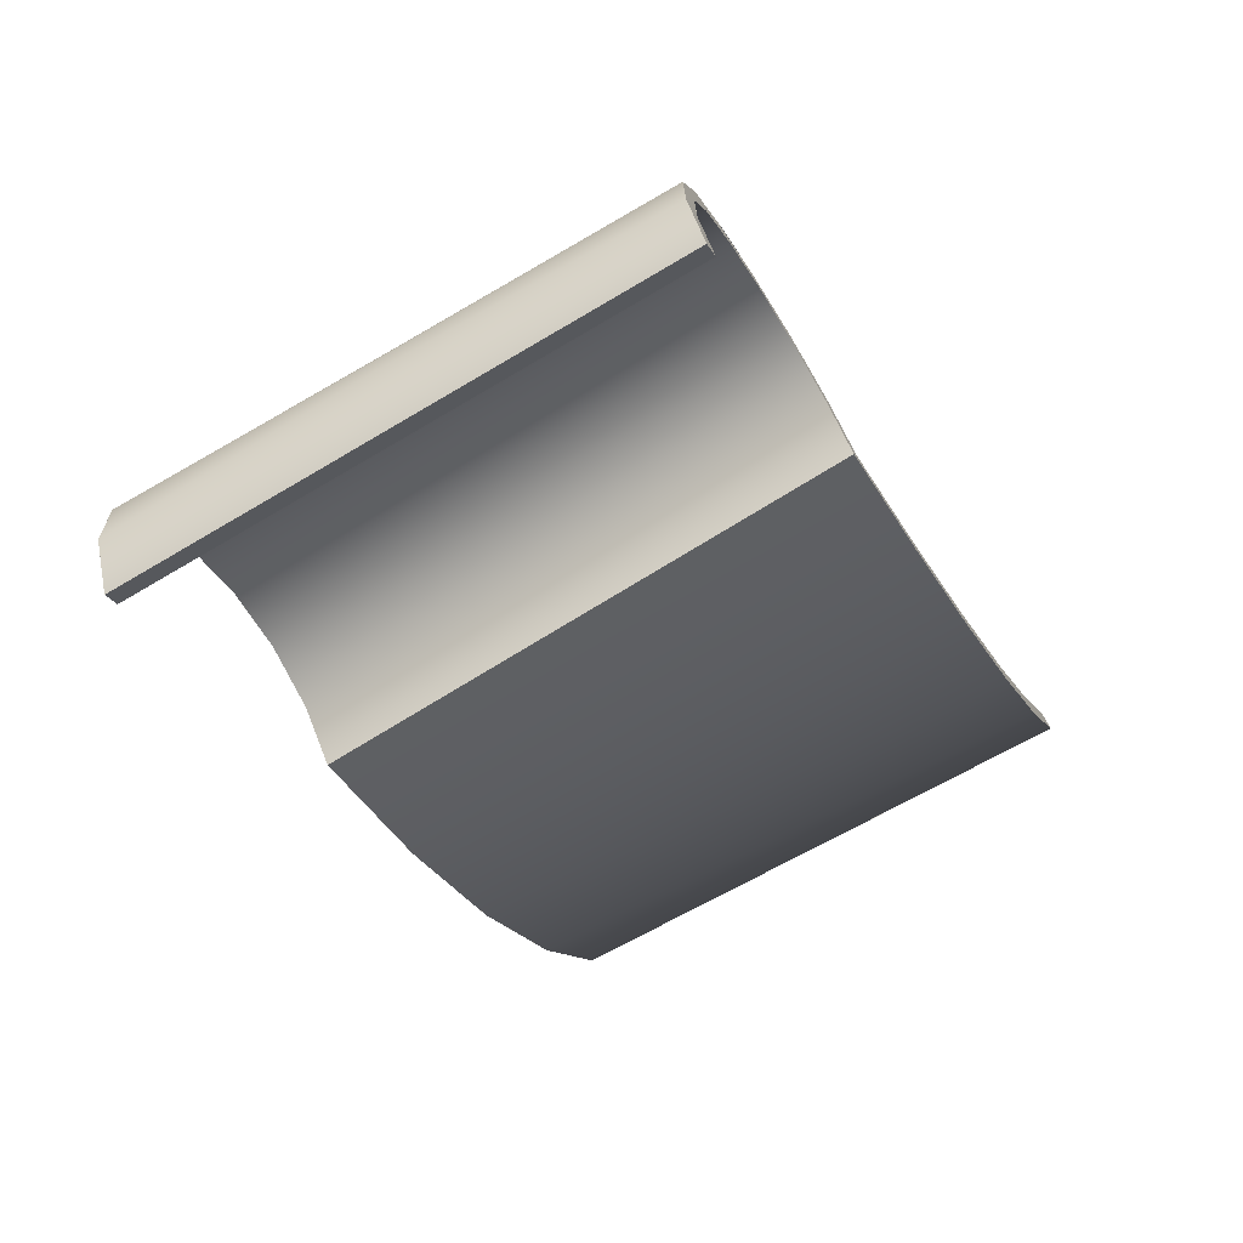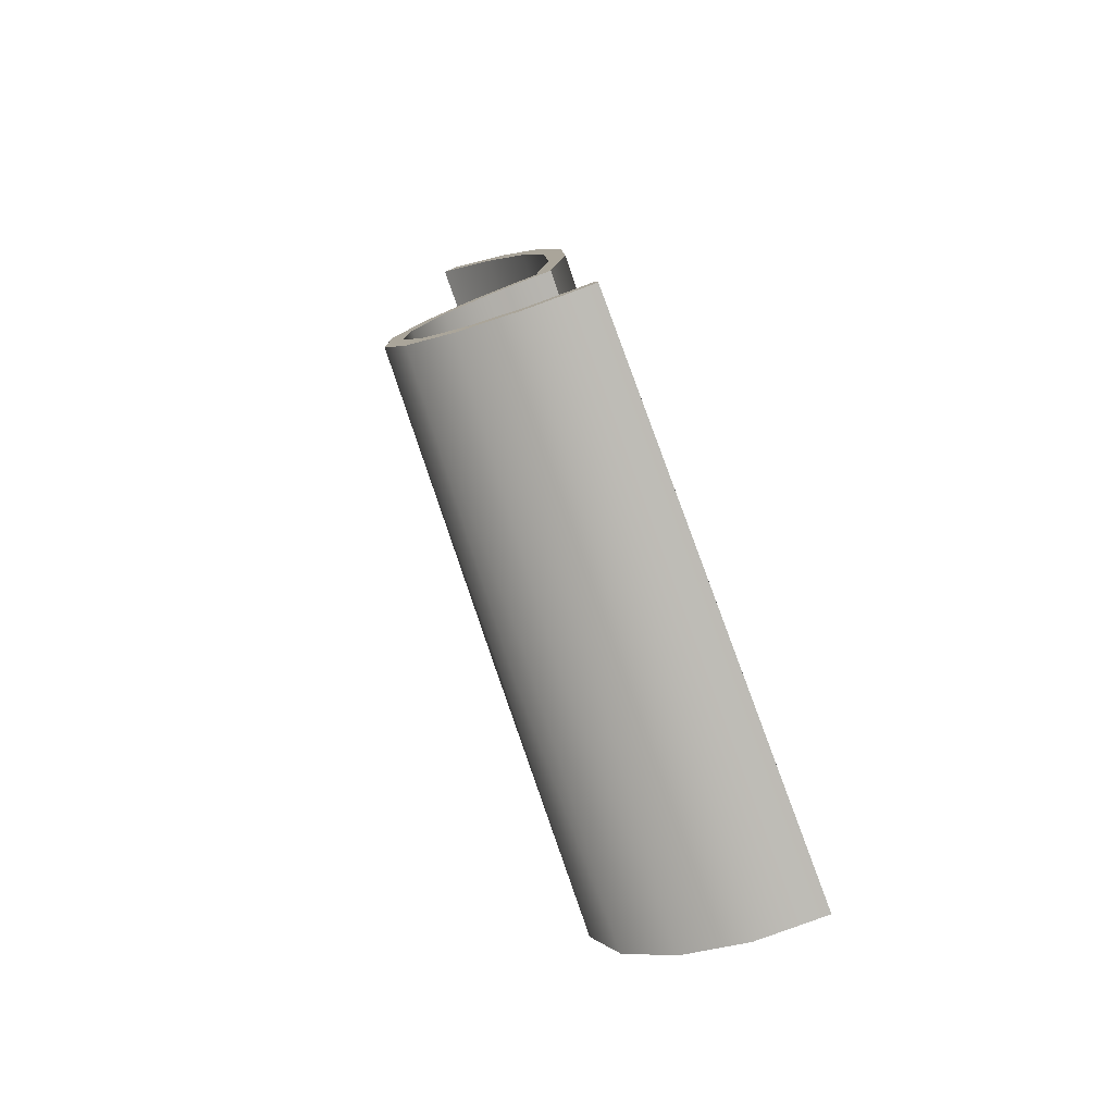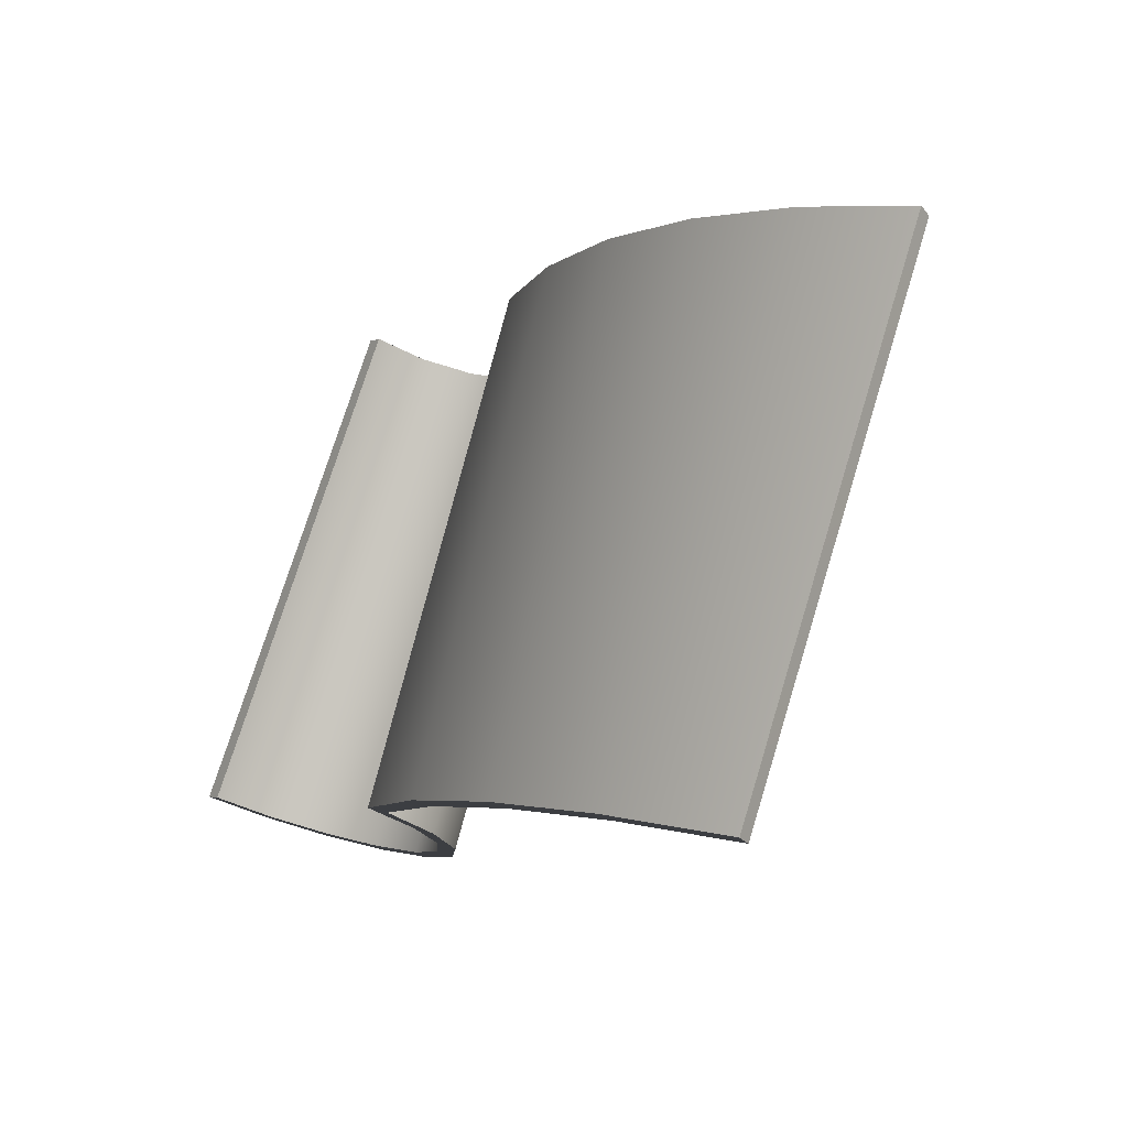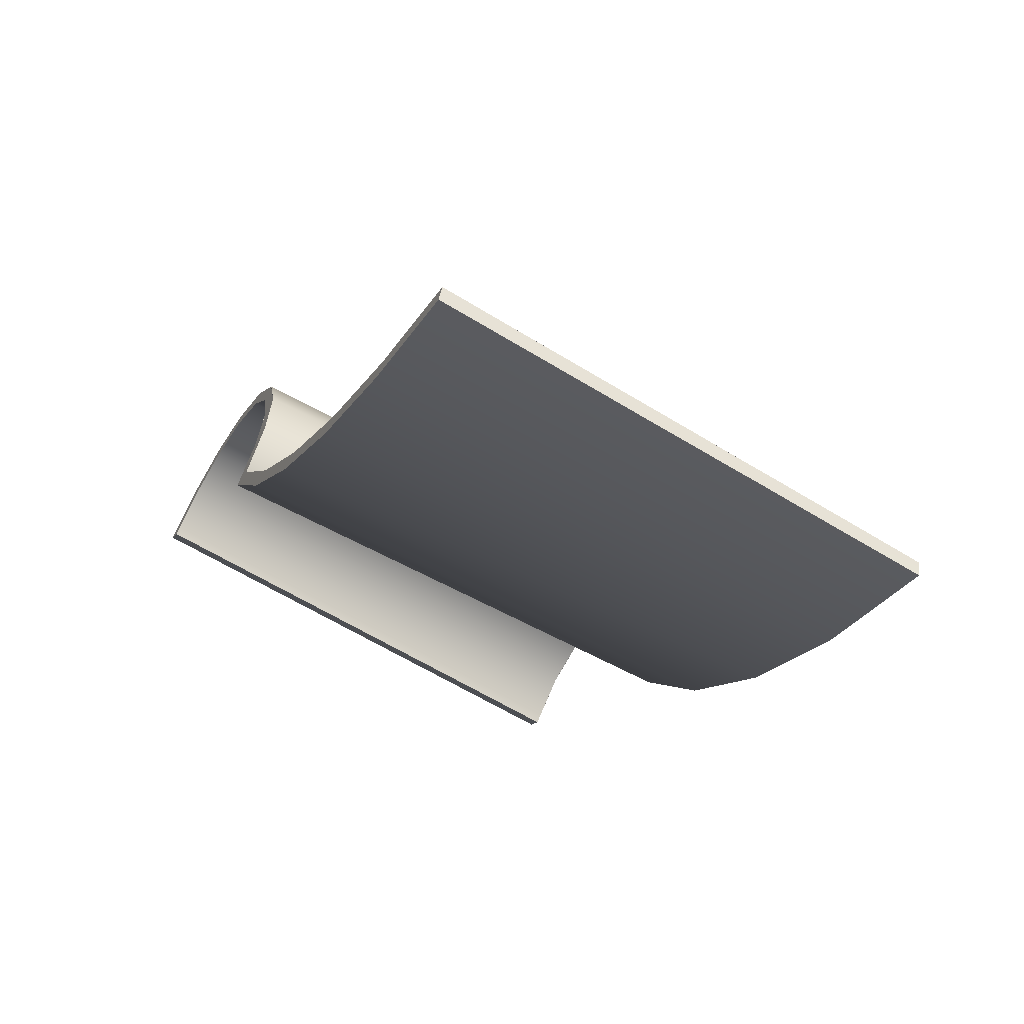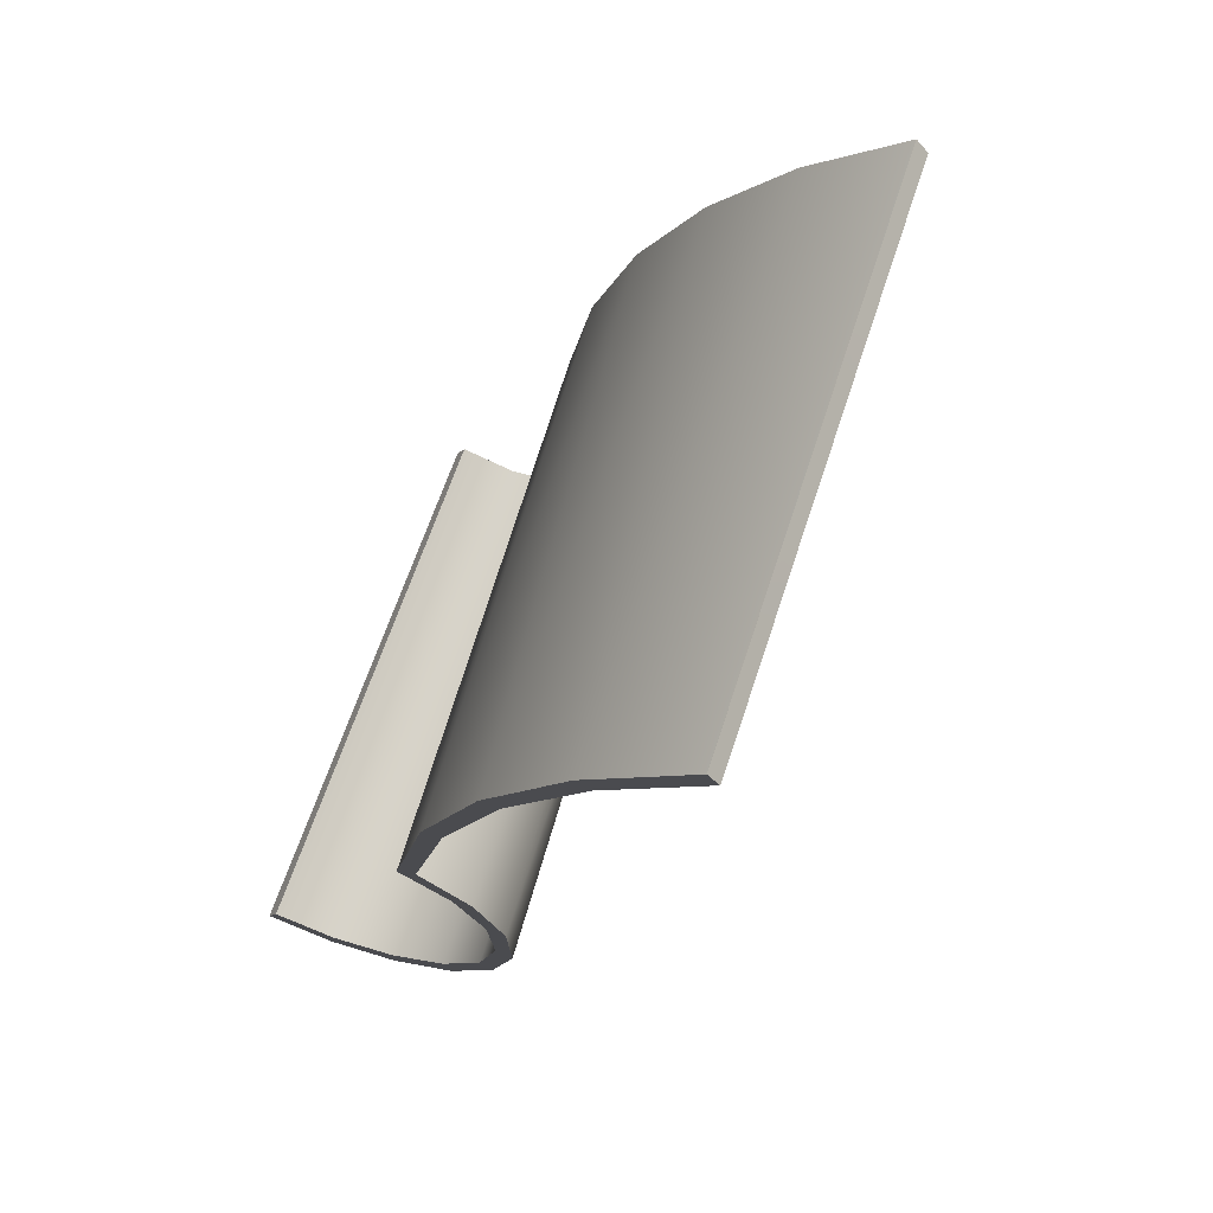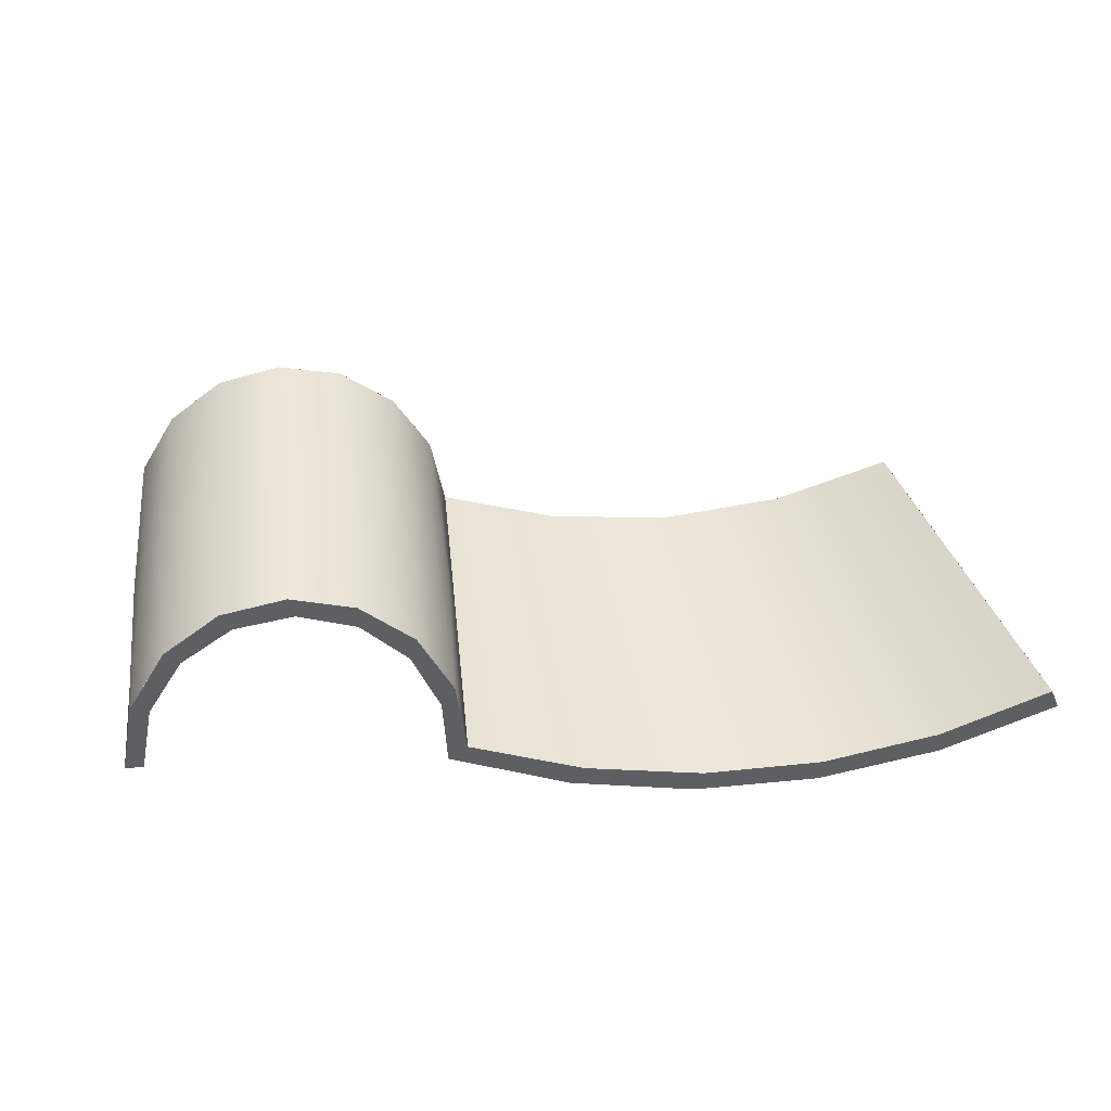
<metadata>
{"format":"obj","ext":"obj","renderer":"f3d","projection":"perspective","resolution":1024,"background":"white","views":[{"elev":-27.8,"azim":-64.7,"up":"+Y"},{"elev":7.7,"azim":-101.5,"up":"+Z"},{"elev":-3.0,"azim":52.2,"up":"+Z"},{"elev":-17.9,"azim":65.1,"up":"+Y"},{"elev":-14.3,"azim":60.8,"up":"+Z"},{"elev":46.1,"azim":-6.8,"up":"+Y"}]}
</metadata>
<code>
o 196198
v -1.566 15.94 7.593
v -1.508 15.92 7.598
v -1.448 15.92 7.6
v -1.388 15.92 7.598
v -1.329 15.94 7.592
v -1.327 15.93 7.595
v -1.388 15.91 7.601
v -1.451 15.91 7.603
v -1.514 15.92 7.601
v -1.574 15.93 7.595
v -1.578 15.96 7.585
v -1.593 15.98 7.576
v -1.616 16 7.57
v -1.643 16.01 7.568
v -1.672 16 7.57
v -1.696 15.99 7.575
v -1.712 15.97 7.583
v -1.718 15.94 7.593
v -1.726 15.94 7.593
v -1.72 15.97 7.583
v -1.703 15.99 7.574
v -1.677 16.01 7.567
v -1.646 16.01 7.565
v -1.615 16.01 7.567
v -1.59 15.99 7.573
v -1.572 15.97 7.582
v -1.573 16.02 7.829
v -1.577 16.05 7.819
v -1.591 16.07 7.81
v -1.614 16.09 7.804
v -1.642 16.09 7.802
v -1.671 16.09 7.804
v -1.695 16.07 7.809
v -1.711 16.05 7.818
v -1.717 16.03 7.828
v -1.709 16.03 7.828
v -1.704 16.05 7.819
v -1.688 16.07 7.811
v -1.666 16.08 7.806
v -1.64 16.09 7.805
v -1.615 16.08 7.807
v -1.595 16.06 7.813
v -1.583 16.04 7.821
v -1.582 16.02 7.831
v -1.53 16 7.837
v -1.476 15.99 7.84
v -1.421 15.99 7.84
v -1.367 16 7.836
v -1.315 16.01 7.83
v -1.317 16.02 7.828
v -1.367 16.01 7.834
v -1.419 16 7.837
v -1.472 16 7.837
v -1.523 16.01 7.834
v -1.584 16.06 7.814
v -1.581 15.98 7.577
v -1.577 16.01 7.698
v -1.572 16 7.703
v -1.569 15.95 7.587
v -1.575 16.03 7.824
v -1.603 16 7.57
v -1.603 16.08 7.807
v -1.608 16.04 7.687
v -1.623 16.05 7.685
v -1.628 16.09 7.803
v -1.631 16.01 7.566
v -1.69 16 7.57
v -1.683 16.08 7.807
v -1.693 16.04 7.69
v -1.704 16.03 7.694
v -1.703 16.06 7.814
v -1.711 15.98 7.578
v -1.724 15.95 7.589
v -1.714 16.04 7.823
v -1.722 15.98 7.708
v -1.718 16 7.703
v -1.713 16.01 7.692
v -1.656 16.09 7.803
v -1.661 16.01 7.566
v -1.652 16.05 7.684
v -1.637 16.05 7.678
v -1.586 16.03 7.694
v -1.596 16.04 7.694
v -1.57 15.98 7.711
v -1.68 16.05 7.687
v -1.667 16.05 7.68
v -1.696 16.06 7.815
v -1.704 15.98 7.579
v -1.705 16.01 7.699
v -1.711 16 7.704
v -1.715 15.95 7.588
v -1.706 16.04 7.823
v -1.684 15.99 7.572
v -1.677 16.08 7.809
v -1.675 16.04 7.689
v -1.66 16.04 7.687
v -1.653 16.08 7.806
v -1.658 16 7.569
v -1.604 15.99 7.573
v -1.605 16.07 7.81
v -1.598 16.03 7.693
v -1.588 16.02 7.697
v -1.589 16.05 7.817
v -1.585 15.97 7.58
v -1.576 15.95 7.59
v -1.582 16.03 7.826
v -1.578 15.97 7.706
v -1.579 15.99 7.705
v -1.582 16 7.686
v -1.627 16.08 7.806
v -1.629 16 7.569
v -1.635 16.05 7.687
v -1.648 16.04 7.671
v -1.696 16.02 7.695
v -1.686 16.04 7.703
v -1.714 15.98 7.71
v -1.61 16.04 7.69
v -1.622 16.04 7.676
v -1.544 15.92 7.598
v -1.482 15.91 7.602
v -1.419 15.91 7.602
v -1.357 15.92 7.598
v -1.322 15.96 7.679
v -1.323 15.98 7.71
v -1.326 15.96 7.651
v -1.319 15.99 7.755
v -1.32 16 7.769
v -1.328 15.94 7.613
v -1.324 15.94 7.637
v -1.328 15.93 7.593
v -1.326 15.94 7.622
v -1.325 15.95 7.651
v -1.325 15.97 7.68
v -1.32 15.97 7.717
v -1.322 15.99 7.739
v -1.323 15.97 7.697
v -1.321 15.98 7.726
v -1.32 15.99 7.755
v -1.317 16 7.792
v -1.318 16 7.784
v -1.319 16.01 7.798
v -1.316 16.02 7.829
v -1.316 16.01 7.809
v -1.317 16.01 7.8
v -1.318 16.01 7.801
v -1.315 16.01 7.83
v -1.316 16.01 7.816
v -1.317 16.01 7.816
v -1.328 15.94 7.609
v -1.327 15.93 7.594
v -1.325 15.94 7.616
v -1.327 15.95 7.632
v -1.327 15.95 7.624
v -1.326 15.95 7.641
v -1.325 15.96 7.656
v -1.324 15.96 7.673
v -1.326 15.96 7.666
v -1.325 15.96 7.674
v -1.324 15.97 7.689
v -1.323 15.97 7.706
v -1.324 15.97 7.695
v -1.322 15.97 7.712
v -1.319 15.98 7.736
v -1.321 15.98 7.723
v -1.32 15.98 7.739
v -1.327 15.94 7.607
v -1.321 15.99 7.74
v -1.326 15.95 7.636
v -1.323 15.95 7.658
v -1.321 15.97 7.698
v -1.323 15.98 7.724
v -1.321 15.99 7.754
v -1.32 16 7.769
v -1.319 16 7.77
v -1.318 15.99 7.774
v -1.318 16 7.784
v -1.319 15.99 7.757
v -1.32 16 7.784
v -1.318 16.02 7.813
f 3 7 8
f 4 7 3
f 2 3 8
f 5 6 4
f 7 4 6
f 1 9 10
f 8 9 2
f 2 9 1
f 1 11 26
f 18 19 20
f 1 10 11
f 12 25 26
f 13 25 12
f 14 24 13
f 25 13 24
f 23 24 14
f 21 17 20
f 16 17 21
f 18 20 17
f 22 23 15
f 22 16 21
f 15 16 22
f 15 23 14
f 26 11 12
f 54 45 46
f 27 45 54
f 53 54 46
f 34 35 36
f 45 27 44
f 44 27 43
f 48 52 47
f 53 47 52
f 51 52 48
f 51 49 50
f 48 49 51
f 53 46 47
f 33 37 38
f 36 37 34
f 34 37 33
f 38 39 32
f 32 39 31
f 33 38 32
f 31 39 40
f 28 42 43
f 29 42 28
f 27 28 43
f 30 40 41
f 42 29 41
f 41 29 30
f 30 31 40
f 57 55 28
f 58 26 57
f 61 24 63
f 69 85 67
f 31 65 81
f 24 64 63
f 58 60 84
f 68 85 69
f 28 58 57
f 82 57 56
f 57 26 56
f 57 82 55
f 62 63 30
f 29 55 82
f 64 66 81
f 64 24 66
f 67 21 69
f 65 30 64
f 21 70 69
f 83 82 25
f 30 63 64
f 76 73 75
f 58 84 59
f 23 80 81
f 33 68 69
f 70 72 77
f 58 28 60
f 86 79 22
f 74 76 75
f 83 25 61
f 62 83 63
f 86 80 79
f 81 80 31
f 59 26 58
f 85 22 67
f 33 69 70
f 71 33 70
f 77 76 34
f 75 35 74
f 34 71 77
f 70 21 72
f 34 76 74
f 20 76 77
f 73 19 75
f 76 20 73
f 20 77 72
f 71 70 77
f 80 78 31
f 86 32 78
f 85 32 86
f 80 23 79
f 23 81 66
f 65 64 81
f 83 62 29
f 25 82 56
f 63 83 61
f 82 83 29
f 1 59 84
f 84 60 27
f 32 85 68
f 80 86 78
f 85 86 22
f 18 35 19
f 35 18 36
f 89 87 37
f 90 17 89
f 93 15 95
f 101 117 99
f 40 97 113
f 15 96 95
f 90 92 116
f 100 117 101
f 37 90 89
f 114 89 88
f 89 17 88
f 89 114 87
f 94 95 39
f 38 87 114
f 96 98 113
f 96 15 98
f 99 12 101
f 97 39 96
f 12 102 101
f 115 114 16
f 39 95 96
f 108 105 107
f 90 116 91
f 14 112 113
f 42 100 101
f 102 104 109
f 90 37 92
f 118 111 13
f 106 108 107
f 115 16 93
f 94 115 95
f 118 112 111
f 113 112 40
f 91 17 90
f 117 13 99
f 42 101 102
f 103 42 102
f 109 108 43
f 108 106 43
f 43 103 109
f 102 12 104
f 106 107 44
f 11 108 109
f 105 10 107
f 108 11 105
f 11 109 104
f 103 102 109
f 112 110 40
f 118 41 110
f 117 41 118
f 112 14 111
f 14 113 98
f 97 96 113
f 115 94 38
f 16 114 88
f 95 115 93
f 114 115 38
f 18 91 116
f 116 92 36
f 41 117 100
f 112 118 110
f 117 118 13
f 120 8 46
f 44 10 119
f 119 45 44
f 9 46 45
f 119 9 45
f 46 9 120
f 48 47 7
f 6 49 122
f 121 7 47
f 48 122 49
f 48 7 122
f 46 8 47
f 47 8 121
f 164 137 165
f 157 158 155
f 130 166 150
f 127 173 172
f 133 159 158
f 149 153 131
f 173 140 174
f 132 168 154
f 6 150 151
f 166 131 151
f 149 130 5
f 168 132 129
f 156 169 132
f 154 125 155
f 123 156 136
f 155 156 132
f 172 138 167
f 170 136 162
f 160 124 171
f 160 137 162
f 162 164 134
f 137 167 165
f 176 174 140
f 147 146 143
f 144 140 145
f 146 49 143
f 144 176 140
f 173 178 140
f 148 145 179
f 139 144 143
f 179 50 148
f 147 144 145
f 148 147 145
f 142 146 147
f 148 142 147
f 144 147 143
f 148 50 142
f 145 141 179
f 154 153 152
f 128 149 5
f 131 166 149
f 152 125 154
f 151 131 129
f 128 153 149
f 152 153 128
f 131 153 168
f 155 132 154
f 169 129 132
f 156 155 158
f 170 162 134
f 156 158 159
f 133 158 157
f 155 125 157
f 136 156 159
f 136 159 160
f 159 161 160
f 136 160 162
f 137 171 167
f 124 160 161
f 159 133 161
f 177 126 165
f 137 164 162
f 164 163 134
f 163 164 165
f 163 165 126
f 138 165 167
f 149 166 130
f 150 166 151
f 138 172 173
f 171 135 167
f 154 168 153
f 131 168 129
f 170 123 136
f 169 156 123
f 137 160 171
f 138 173 174
f 172 167 135
f 140 178 145
f 174 177 138
f 174 175 177
f 139 175 176
f 174 176 175
f 139 176 144
f 138 177 165
f 126 177 175
f 141 145 178
f 178 173 127
f 4 51 5
f 50 5 51
f 52 51 4
f 4 3 52
f 54 53 2
f 27 54 1
f 3 2 53
f 1 54 2
f 52 3 53

</code>
